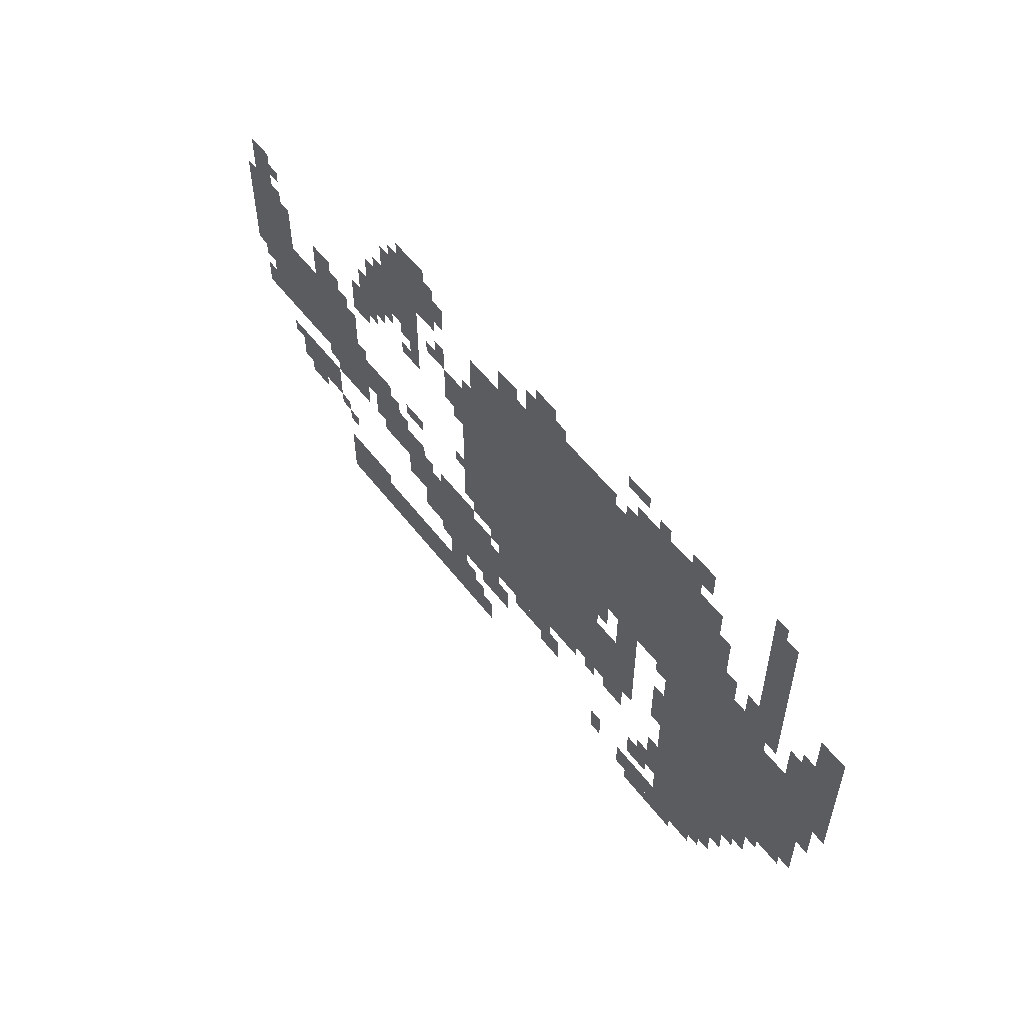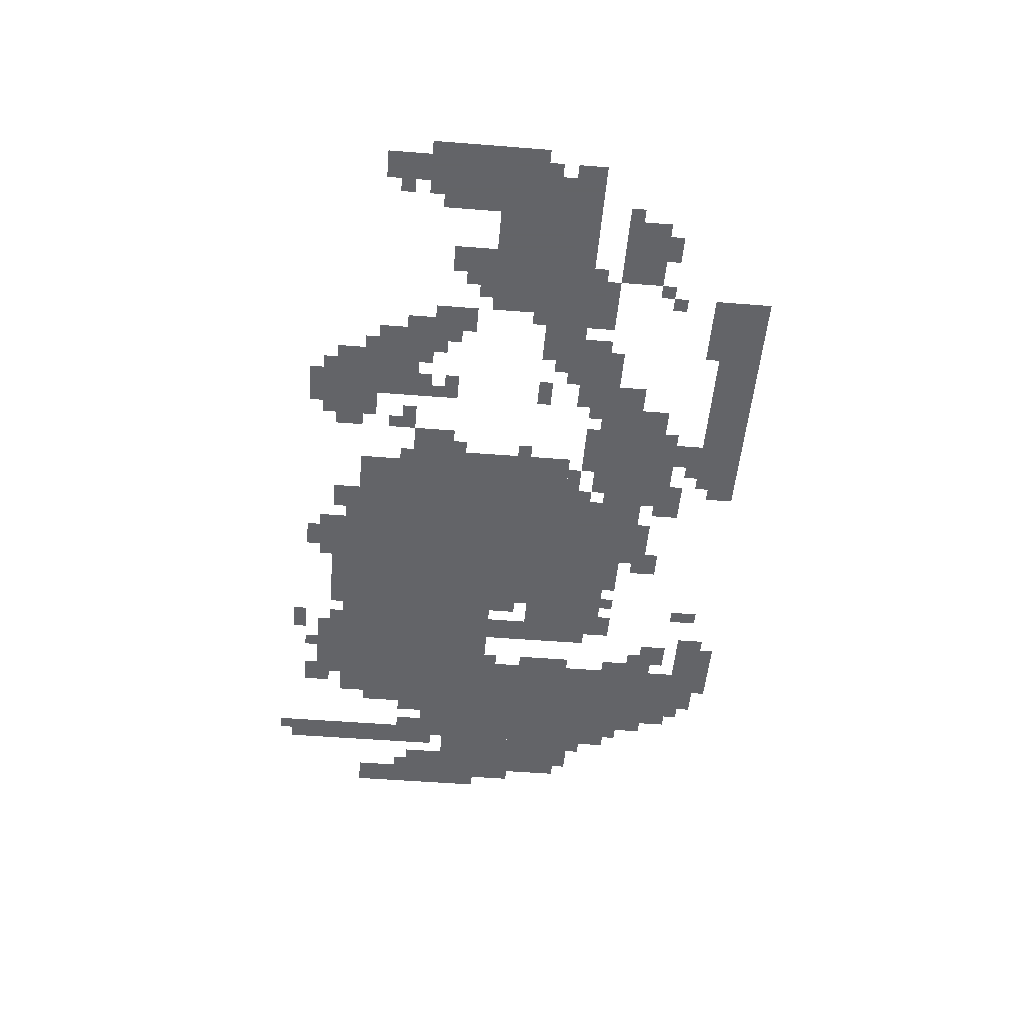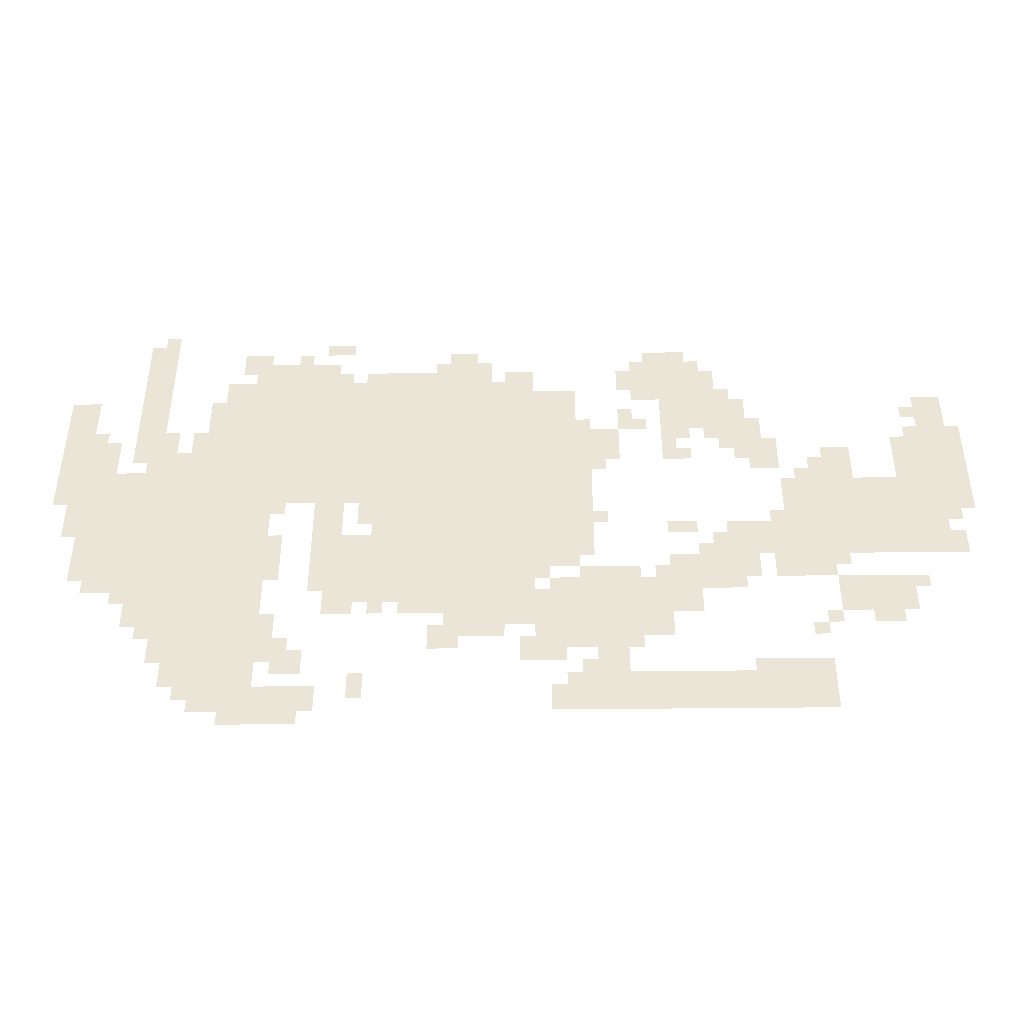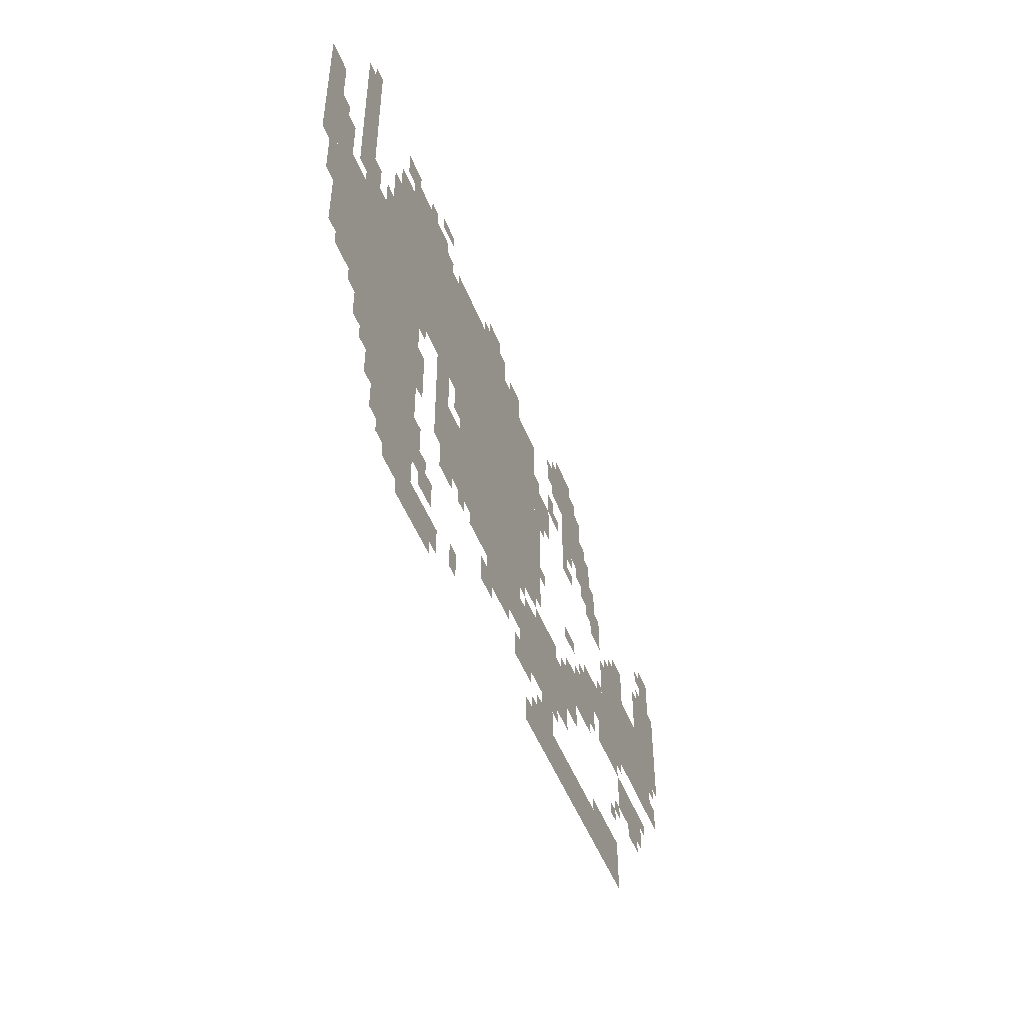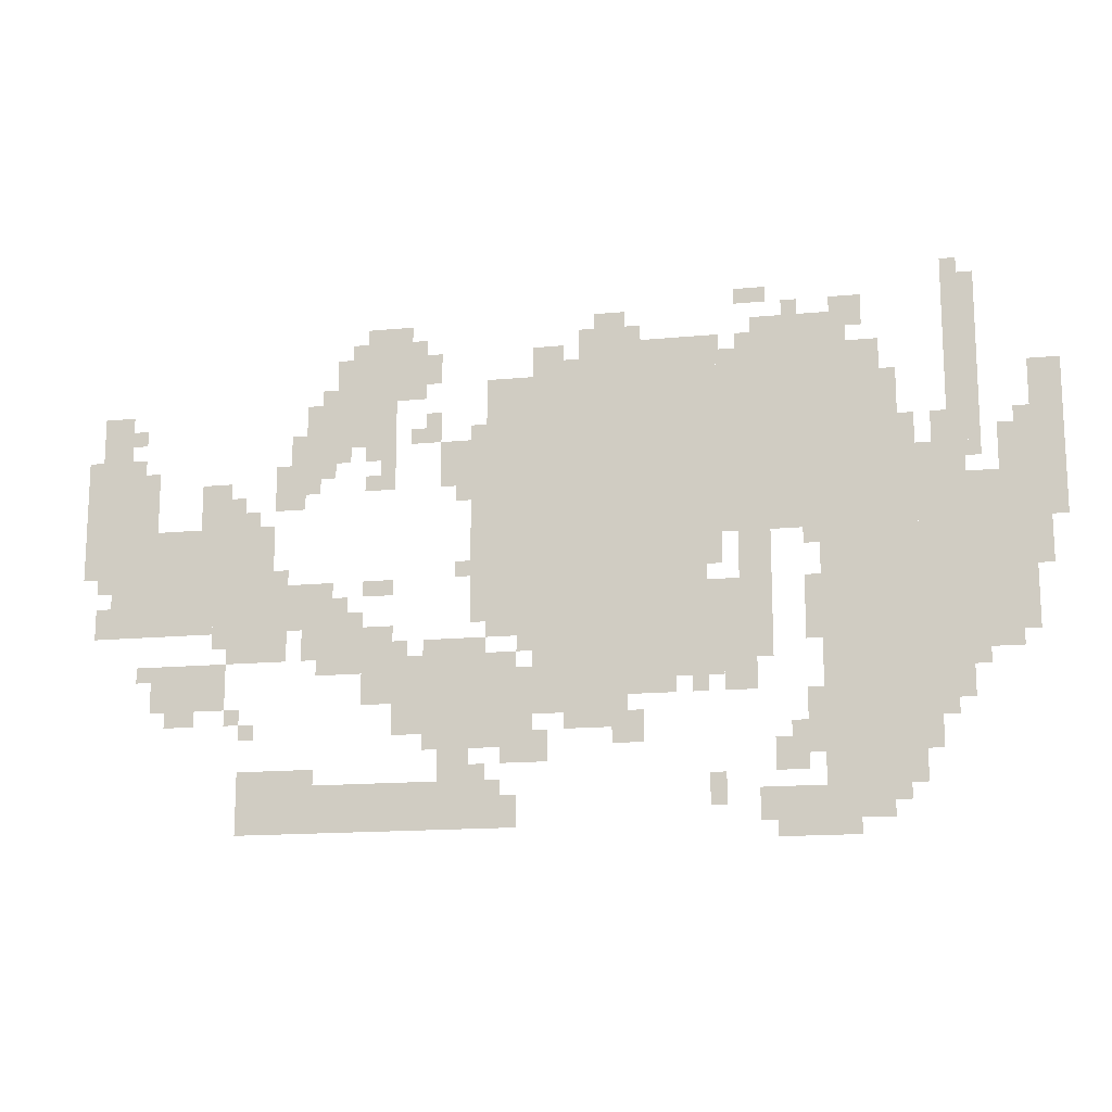
<metadata>
{"format":"obj","ext":"obj","renderer":"f3d","projection":"perspective","resolution":1024,"background":"white","views":[{"elev":55.4,"azim":53.1,"up":"+Y"},{"elev":-51.3,"azim":-94.9,"up":"+Z"},{"elev":-43.5,"azim":-179.3,"up":"+Y"},{"elev":-48.8,"azim":110.8,"up":"+Y"},{"elev":-15.3,"azim":11.5,"up":"+Y"}]}
</metadata>
<code>
g wuzang-mesh
v -384 631 0
v -384 983 0
v -800 983 0
v -800 631 0
v -800 631 0
v -800 983 0
v -1184 983 0
v -1184 631 0
v -224 279 0
v -224 631 0
v -512 631 0
v -512 279 0
v -768 343 0
v -768 631 0
v -1088 631 0
v -1088 343 0
v -1760 471 0
v -1760 695 0
v -1984 695 0
v -1984 471 0
v -1632 439 0
v -1632 695 0
v -1760 695 0
v -1760 439 0
v -320 119 0
v -320 279 0
v -512 279 0
v -512 119 0
v -1152 215 0
v -1152 407 0
v -1312 407 0
v -1312 215 0
v -1152 55 0
v -1152 151 0
v -1440 151 0
v -1440 55 0
v -608 375 0
v -608 535 0
v -768 535 0
v -768 375 0
v -224 631 0
v -224 791 0
v -384 791 0
v -384 631 0
v -1440 55 0
v -1440 151 0
v -1696 151 0
v -1696 55 0
v -1376 855 0
v -1376 1047 0
v -1504 1047 0
v -1504 855 0
v -1088 471 0
v -1088 631 0
v -1216 631 0
v -1216 471 0
v -1920 695 0
v -1920 855 0
v -2047 855 0
v -2047 695 0
v -96 567 0
v -96 727 0
v -224 727 0
v -224 567 0
v -96 407 0
v -96 567 0
v -224 567 0
v -224 407 0
v -1728 311 0
v -1728 407 0
v -1888 407 0
v -1888 311 0
v -1504 471 0
v -1504 567 0
v -1632 567 0
v -1632 471 0
v -192 951 0
v -192 1143 0
v -256 1143 0
v -256 951 0
v -384 983 0
v -384 1015 0
v -736 1015 0
v -736 983 0
v -736 983 0
v -736 1015 0
v -1088 1015 0
v -1088 983 0
v -32 791 0
v -32 951 0
v -96 951 0
v -96 791 0
v -32 631 0
v -32 791 0
v -96 791 0
v -96 631 0
v -192 791 0
v -192 951 0
v -256 951 0
v -256 791 0
v -1184 759 0
v -1184 855 0
v -1280 855 0
v -1280 759 0
v -1312 951 0
v -1312 1079 0
v -1376 1079 0
v -1376 951 0
v -384 55 0
v -384 119 0
v -512 119 0
v -512 55 0
v -1024 279 0
v -1024 343 0
v -1152 343 0
v -1152 279 0
v -896 279 0
v -896 343 0
v -1024 343 0
v -1024 279 0
v -512 55 0
v -512 119 0
v -640 119 0
v -640 55 0
v -96 727 0
v -96 823 0
v -160 823 0
v -160 727 0
v -1568 727 0
v -1568 823 0
v -1632 823 0
v -1632 727 0
v -544 1015 0
v -544 1079 0
v -640 1079 0
v -640 1015 0
v -1952 855 0
v -1952 951 0
v -2016 951 0
v -2016 855 0
v -1728 695 0
v -1728 791 0
v -1792 791 0
v -1792 695 0
v -1376 311 0
v -1376 407 0
v -1440 407 0
v -1440 311 0
v -1088 183 0
v -1088 279 0
v -1152 279 0
v -1152 183 0
v -1984 599 0
v -1984 695 0
v -2047 695 0
v -2047 599 0
v -608 535 0
v -608 631 0
v -672 631 0
v -672 535 0
v -1504 855 0
v -1504 951 0
v -1568 951 0
v -1568 855 0
v -1312 311 0
v -1312 407 0
v -1376 407 0
v -1376 311 0
v -1376 407 0
v -1376 471 0
v -1472 471 0
v -1472 407 0
v -1472 407 0
v -1472 471 0
v -1568 471 0
v -1568 407 0
v -448 1015 0
v -448 1079 0
v -544 1079 0
v -544 1015 0
v -704 1015 0
v -704 1047 0
v -864 1047 0
v -864 1015 0
v -1376 1047 0
v -1376 1111 0
v -1440 1111 0
v -1440 1047 0
v -896 1047 0
v -896 1111 0
v -960 1111 0
v -960 1047 0
v -704 567 0
v -704 631 0
v -768 631 0
v -768 567 0
v -640 311 0
v -640 375 0
v -704 375 0
v -704 311 0
v -544 151 0
v -544 215 0
v -608 215 0
v -608 151 0
v -1216 151 0
v -1216 215 0
v -1280 215 0
v -1280 151 0
v -864 1015 0
v -864 1047 0
v -992 1047 0
v -992 1015 0
v -1312 247 0
v -1312 311 0
v -1376 311 0
v -1376 247 0
v -1504 791 0
v -1504 855 0
v -1568 855 0
v -1568 791 0
v -864 247 0
v -864 279 0
v -960 279 0
v -960 247 0
v -352 855 0
v -352 951 0
v -384 951 0
v -384 855 0
v -1536 151 0
v -1536 183 0
v -1632 183 0
v -1632 151 0
v -448 23 0
v -448 55 0
v -544 55 0
v -544 23 0
v -1568 823 0
v -1568 887 0
v -1600 887 0
v -1600 823 0
v -1280 855 0
v -1280 919 0
v -1312 919 0
v -1312 855 0
v -1280 983 0
v -1280 1047 0
v -1312 1047 0
v -1312 983 0
v -288 215 0
v -288 279 0
v -320 279 0
v -320 215 0
v -800 311 0
v -800 343 0
v -864 343 0
v -864 311 0
v -1440 375 0
v -1440 407 0
v -1504 407 0
v -1504 375 0
v -1024 1015 0
v -1024 1047 0
v -1088 1047 0
v -1088 1015 0
v -416 1047 0
v -416 1111 0
v -448 1111 0
v -448 1047 0
v -608 1111 0
v -608 1143 0
v -672 1143 0
v -672 1111 0
v -256 791 0
v -256 855 0
v -288 855 0
v -288 791 0
v -864 215 0
v -864 247 0
v -928 247 0
v -928 215 0
v -1792 279 0
v -1792 311 0
v -1856 311 0
v -1856 279 0
v -704 343 0
v -704 375 0
v -768 375 0
v -768 343 0
v -1120 55 0
v -1120 119 0
v -1152 119 0
v -1152 55 0
v -704 87 0
v -704 151 0
v -736 151 0
v -736 87 0
v -1056 183 0
v -1056 247 0
v -1088 247 0
v -1088 183 0
v -1376 535 0
v -1376 567 0
v -1440 567 0
v -1440 535 0
v -1696 695 0
v -1696 759 0
v -1728 759 0
v -1728 695 0
v -320 791 0
v -320 855 0
v -352 855 0
v -352 791 0
v -1120 343 0
v -1120 407 0
v -1152 407 0
v -1152 343 0
v -1984 471 0
v -1984 535 0
v -2016 535 0
v -2016 471 0
v -1472 471 0
v -1472 535 0
v -1504 535 0
v -1504 471 0
v -128 375 0
v -128 407 0
v -192 407 0
v -192 375 0
v -512 407 0
v -512 471 0
v -544 471 0
v -544 407 0
v -512 471 0
v -512 535 0
v -544 535 0
v -544 471 0
v -1184 631 0
v -1184 695 0
v -1216 695 0
v -1216 631 0
v -1600 407 0
v -1600 439 0
v -1664 439 0
v -1664 407 0
v -1248 407 0
v -1248 439 0
v -1312 439 0
v -1312 407 0
v -1184 407 0
v -1184 439 0
v -1248 439 0
v -1248 407 0
v -544 23 0
v -544 55 0
v -608 55 0
v -608 23 0
v -1632 151 0
v -1632 183 0
v -1696 183 0
v -1696 151 0
v -960 247 0
v -960 279 0
v -1024 279 0
v -1024 247 0
v -1184 695 0
v -1184 759 0
v -1216 759 0
v -1216 695 0
v -1888 759 0
v -1888 823 0
v -1920 823 0
v -1920 759 0
v -352 791 0
v -352 855 0
v -384 855 0
v -384 791 0
v -1664 407 0
v -1664 439 0
v -1728 439 0
v -1728 407 0
v -1888 695 0
v -1888 759 0
v -1920 759 0
v -1920 695 0
v -64 567 0
v -64 631 0
v -96 631 0
v -96 567 0
v -1088 439 0
v -1088 471 0
v -1152 471 0
v -1152 439 0
v -512 247 0
v -512 311 0
v -544 311 0
v -544 247 0
v -512 183 0
v -512 247 0
v -544 247 0
v -544 183 0
v -1376 791 0
v -1376 855 0
v -1408 855 0
v -1408 791 0
v -1408 759 0
v -1408 791 0
v -1440 791 0
v -1440 759 0
v -1984 567 0
v -1984 599 0
v -2016 599 0
v -2016 567 0
v -1600 439 0
v -1600 471 0
v -1632 471 0
v -1632 439 0
v -1440 471 0
v -1440 503 0
v -1472 503 0
v -1472 471 0
v -736 535 0
v -736 567 0
v -768 567 0
v -768 535 0
v -1664 695 0
v -1664 727 0
v -1696 727 0
v -1696 695 0
v -512 599 0
v -512 631 0
v -544 631 0
v -544 599 0
v -1216 567 0
v -1216 599 0
v -1248 599 0
v -1248 567 0
v -1536 759 0
v -1536 791 0
v -1568 791 0
v -1568 759 0
v -1216 727 0
v -1216 759 0
v -1248 759 0
v -1248 727 0
v -1600 567 0
v -1600 599 0
v -1632 599 0
v -1632 567 0
v -1088 407 0
v -1088 439 0
v -1120 439 0
v -1120 407 0
v -256 247 0
v -256 279 0
v -288 279 0
v -288 247 0
v -1696 279 0
v -1696 311 0
v -1728 311 0
v -1728 279 0
v -1664 247 0
v -1664 279 0
v -1696 279 0
v -1696 247 0
v -1184 151 0
v -1184 183 0
v -1216 183 0
v -1216 151 0
v -544 215 0
v -544 247 0
v -576 247 0
v -576 215 0
v -736 311 0
v -736 343 0
v -768 343 0
v -768 311 0
v -1888 375 0
v -1888 407 0
v -1920 407 0
v -1920 375 0
v -1344 407 0
v -1344 439 0
v -1376 439 0
v -1376 407 0
v -192 343 0
v -192 375 0
v -224 375 0
v -224 343 0
v -352 87 0
v -352 119 0
v -384 119 0
v -384 87 0
v -1088 343 0
v -1088 375 0
v -1120 375 0
v -1120 343 0
v -224 1143 0
v -224 1175 0
v -256 1175 0
v -256 1143 0
v -1376 759 0
v -1376 791 0
v -1408 791 0
v -1408 759 0
v -448 1079 0
v -448 1111 0
v -480 1111 0
v -480 1079 0
v -1344 1079 0
v -1344 1111 0
v -1376 1111 0
v -1376 1079 0
v -544 1079 0
v -544 1111 0
v -576 1111 0
v -576 1079 0
v -288 183 0
v -288 215 0
v -320 215 0
v -320 183 0
v -1152 439 0
v -1152 471 0
v -1184 471 0
v -1184 439 0
v -192 375 0
v -192 407 0
v -224 407 0
v -224 375 0
v -1504 375 0
v -1504 407 0
v -1536 407 0
v -1536 375 0
v -64 535 0
v -64 567 0
v -96 567 0
v -96 535 0
v -864 311 0
v -864 343 0
v -896 343 0
v -896 311 0
v -864 1047 0
v -864 1079 0
v -896 1079 0
v -896 1047 0
v -96 823 0
v -96 855 0
v -128 855 0
v -128 823 0
v -1312 855 0
v -1312 887 0
v -1344 887 0
v -1344 855 0
v -1408 823 0
v -1408 855 0
v -1440 855 0
v -1440 823 0
v -192 759 0
v -192 791 0
v -224 791 0
v -224 759 0
v -1472 823 0
v -1472 855 0
v -1504 855 0
v -1504 823 0
v -1184 855 0
v -1184 887 0
v -1216 887 0
v -1216 855 0
v -1440 1047 0
v -1440 1079 0
v -1472 1079 0
v -1472 1047 0
v -960 1047 0
v -960 1079 0
v -992 1079 0
v -992 1047 0
v -640 1015 0
v -640 1047 0
v -672 1047 0
v -672 1015 0
v -1920 887 0
v -1920 919 0
v -1952 919 0
v -1952 887 0
v -1504 951 0
v -1504 983 0
v -1536 983 0
v -1536 951 0
g wuzang-mesh_0
f 3 2 1
f 1 4 3
f 7 6 5
f 5 8 7
f 11 10 9
f 9 12 11
f 15 14 13
f 13 16 15
f 19 18 17
f 17 20 19
f 23 22 21
f 21 24 23
f 27 26 25
f 25 28 27
f 31 30 29
f 29 32 31
f 35 34 33
f 33 36 35
f 39 38 37
f 37 40 39
f 43 42 41
f 41 44 43
f 47 46 45
f 45 48 47
f 51 50 49
f 49 52 51
f 55 54 53
f 53 56 55
f 59 58 57
f 57 60 59
f 63 62 61
f 61 64 63
f 67 66 65
f 65 68 67
f 71 70 69
f 69 72 71
f 75 74 73
f 73 76 75
f 79 78 77
f 77 80 79
f 83 82 81
f 81 84 83
f 87 86 85
f 85 88 87
f 91 90 89
f 89 92 91
f 95 94 93
f 93 96 95
f 99 98 97
f 97 100 99
f 103 102 101
f 101 104 103
f 107 106 105
f 105 108 107
f 111 110 109
f 109 112 111
f 115 114 113
f 113 116 115
f 119 118 117
f 117 120 119
f 123 122 121
f 121 124 123
f 127 126 125
f 125 128 127
f 131 130 129
f 129 132 131
f 135 134 133
f 133 136 135
f 139 138 137
f 137 140 139
f 143 142 141
f 141 144 143
f 147 146 145
f 145 148 147
f 151 150 149
f 149 152 151
f 155 154 153
f 153 156 155
f 159 158 157
f 157 160 159
f 163 162 161
f 161 164 163
f 167 166 165
f 165 168 167
f 171 170 169
f 169 172 171
f 175 174 173
f 173 176 175
f 179 178 177
f 177 180 179
f 183 182 181
f 181 184 183
f 187 186 185
f 185 188 187
f 191 190 189
f 189 192 191
f 195 194 193
f 193 196 195
f 199 198 197
f 197 200 199
f 203 202 201
f 201 204 203
f 207 206 205
f 205 208 207
f 211 210 209
f 209 212 211
f 215 214 213
f 213 216 215
f 219 218 217
f 217 220 219
f 223 222 221
f 221 224 223
f 227 226 225
f 225 228 227
f 231 230 229
f 229 232 231
f 235 234 233
f 233 236 235
f 239 238 237
f 237 240 239
f 243 242 241
f 241 244 243
f 247 246 245
f 245 248 247
f 251 250 249
f 249 252 251
f 255 254 253
f 253 256 255
f 259 258 257
f 257 260 259
f 263 262 261
f 261 264 263
f 267 266 265
f 265 268 267
f 271 270 269
f 269 272 271
f 275 274 273
f 273 276 275
f 279 278 277
f 277 280 279
f 283 282 281
f 281 284 283
f 287 286 285
f 285 288 287
f 291 290 289
f 289 292 291
f 295 294 293
f 293 296 295
f 299 298 297
f 297 300 299
f 303 302 301
f 301 304 303
f 307 306 305
f 305 308 307
f 311 310 309
f 309 312 311
f 315 314 313
f 313 316 315
f 319 318 317
f 317 320 319
f 323 322 321
f 321 324 323
f 327 326 325
f 325 328 327
f 331 330 329
f 329 332 331
f 335 334 333
f 333 336 335
f 339 338 337
f 337 340 339
f 343 342 341
f 341 344 343
f 347 346 345
f 345 348 347
f 351 350 349
f 349 352 351
f 355 354 353
f 353 356 355
f 359 358 357
f 357 360 359
f 363 362 361
f 361 364 363
f 367 366 365
f 365 368 367
f 371 370 369
f 369 372 371
f 375 374 373
f 373 376 375
f 379 378 377
f 377 380 379
f 383 382 381
f 381 384 383
f 387 386 385
f 385 388 387
f 391 390 389
f 389 392 391
f 395 394 393
f 393 396 395
f 399 398 397
f 397 400 399
f 403 402 401
f 401 404 403
f 407 406 405
f 405 408 407
f 411 410 409
f 409 412 411
f 415 414 413
f 413 416 415
f 419 418 417
f 417 420 419
f 423 422 421
f 421 424 423
f 427 426 425
f 425 428 427
f 431 430 429
f 429 432 431
f 435 434 433
f 433 436 435
f 439 438 437
f 437 440 439
f 443 442 441
f 441 444 443
f 447 446 445
f 445 448 447
f 451 450 449
f 449 452 451
f 455 454 453
f 453 456 455
f 459 458 457
f 457 460 459
f 463 462 461
f 461 464 463
f 467 466 465
f 465 468 467
f 471 470 469
f 469 472 471
f 475 474 473
f 473 476 475
f 479 478 477
f 477 480 479
f 483 482 481
f 481 484 483
f 487 486 485
f 485 488 487
f 491 490 489
f 489 492 491
f 495 494 493
f 493 496 495
f 499 498 497
f 497 500 499
f 503 502 501
f 501 504 503
f 507 506 505
f 505 508 507
f 511 510 509
f 509 512 511
f 515 514 513
f 513 516 515
f 519 518 517
f 517 520 519
f 523 522 521
f 521 524 523
f 527 526 525
f 525 528 527
f 531 530 529
f 529 532 531
f 535 534 533
f 533 536 535
f 539 538 537
f 537 540 539
f 543 542 541
f 541 544 543
f 547 546 545
f 545 548 547
f 551 550 549
f 549 552 551
f 555 554 553
f 553 556 555
f 559 558 557
f 557 560 559
f 563 562 561
f 561 564 563
f 567 566 565
f 565 568 567
f 571 570 569
f 569 572 571
f 575 574 573
f 573 576 575
f 579 578 577
f 577 580 579
f 583 582 581
f 581 584 583
f 587 586 585
f 585 588 587

</code>
